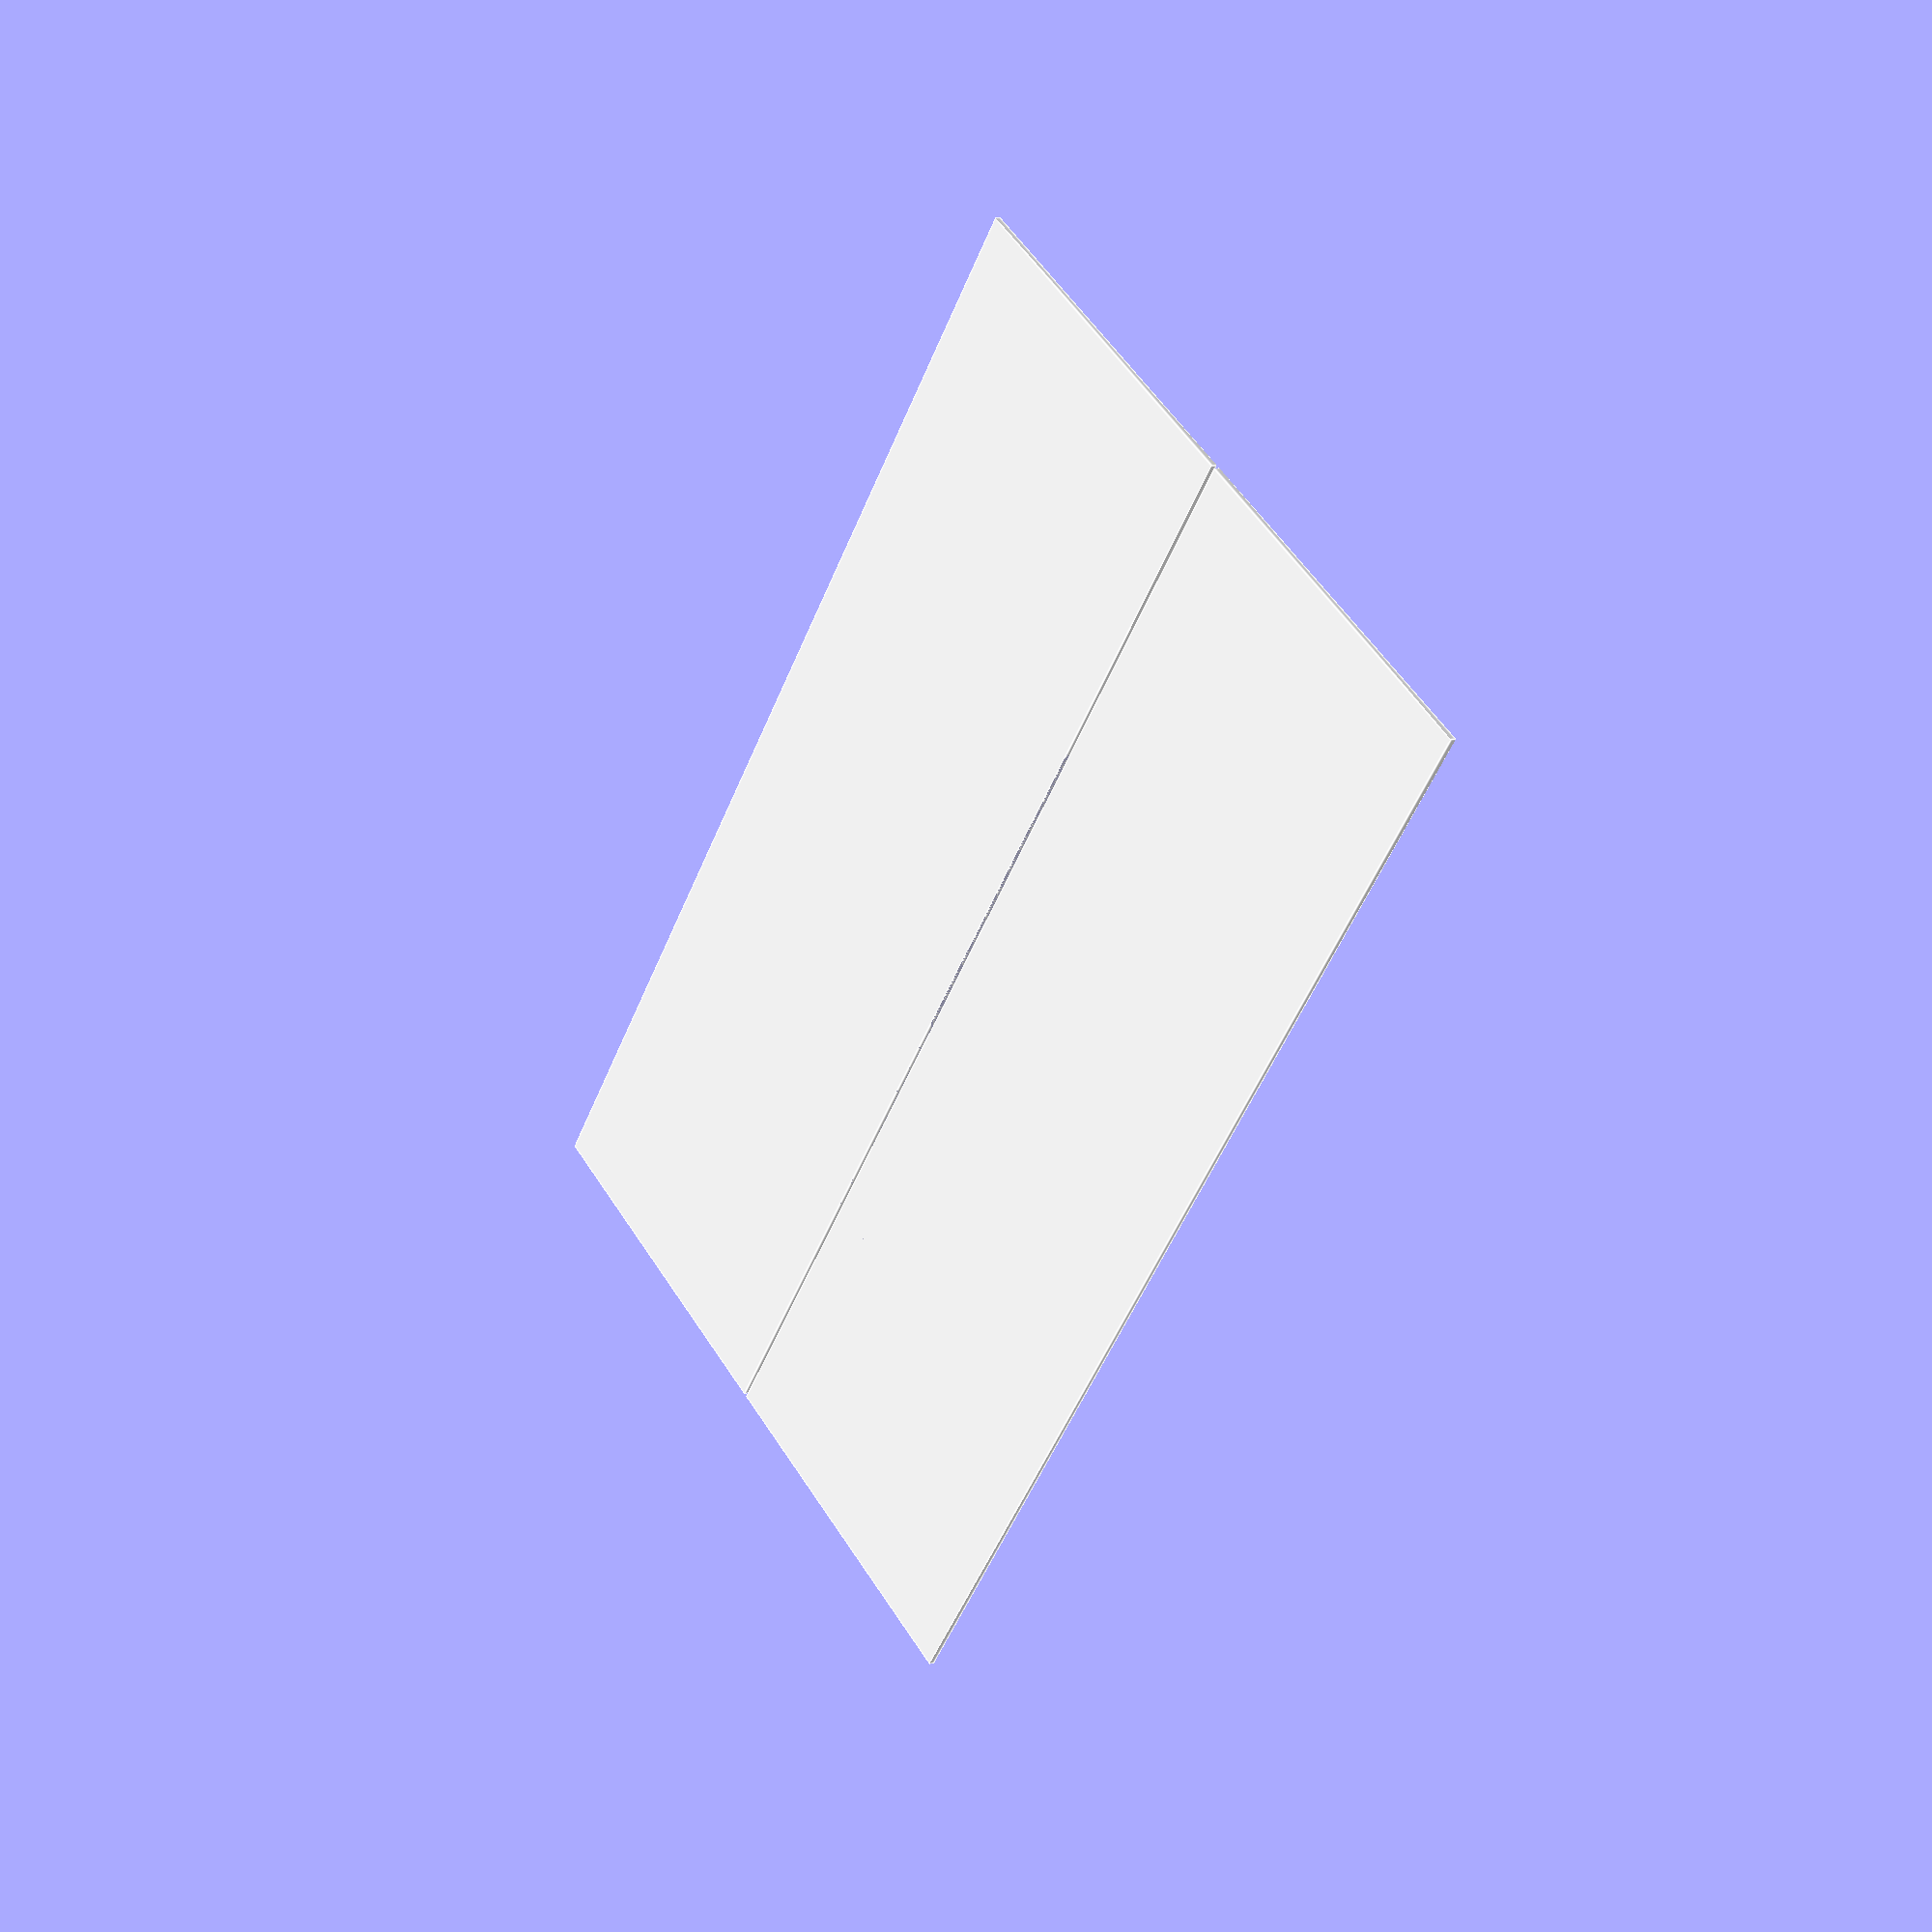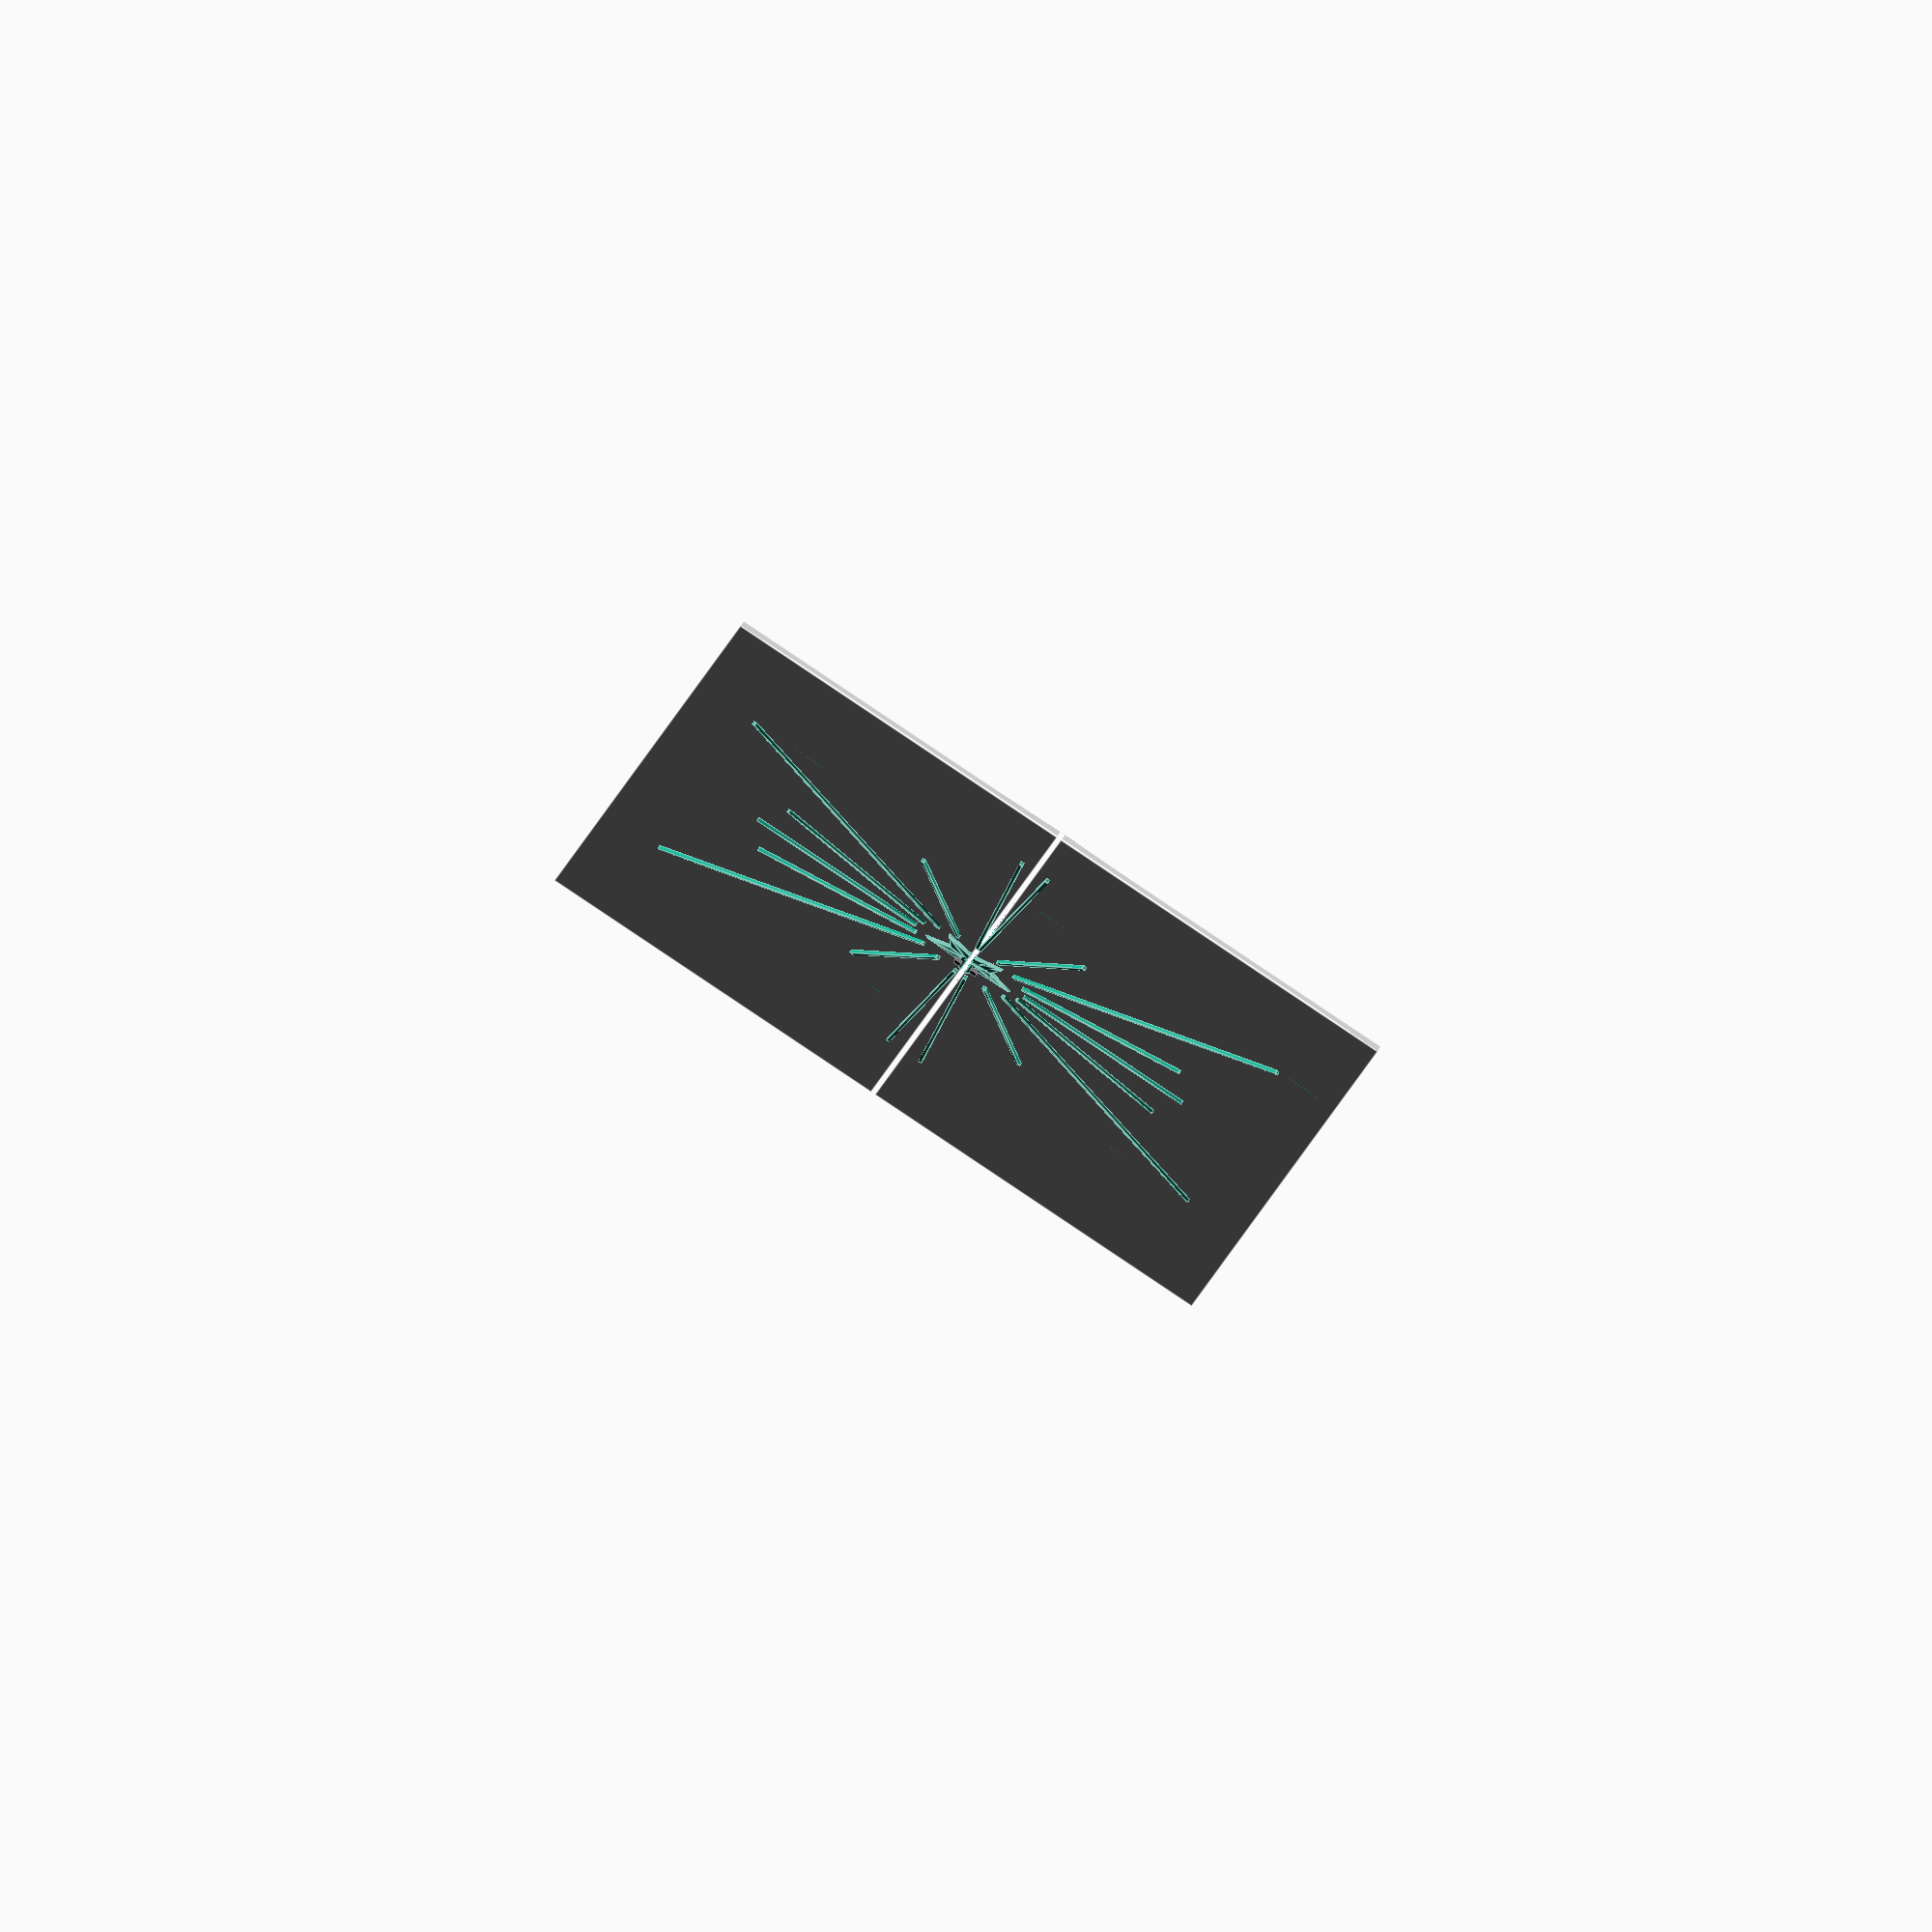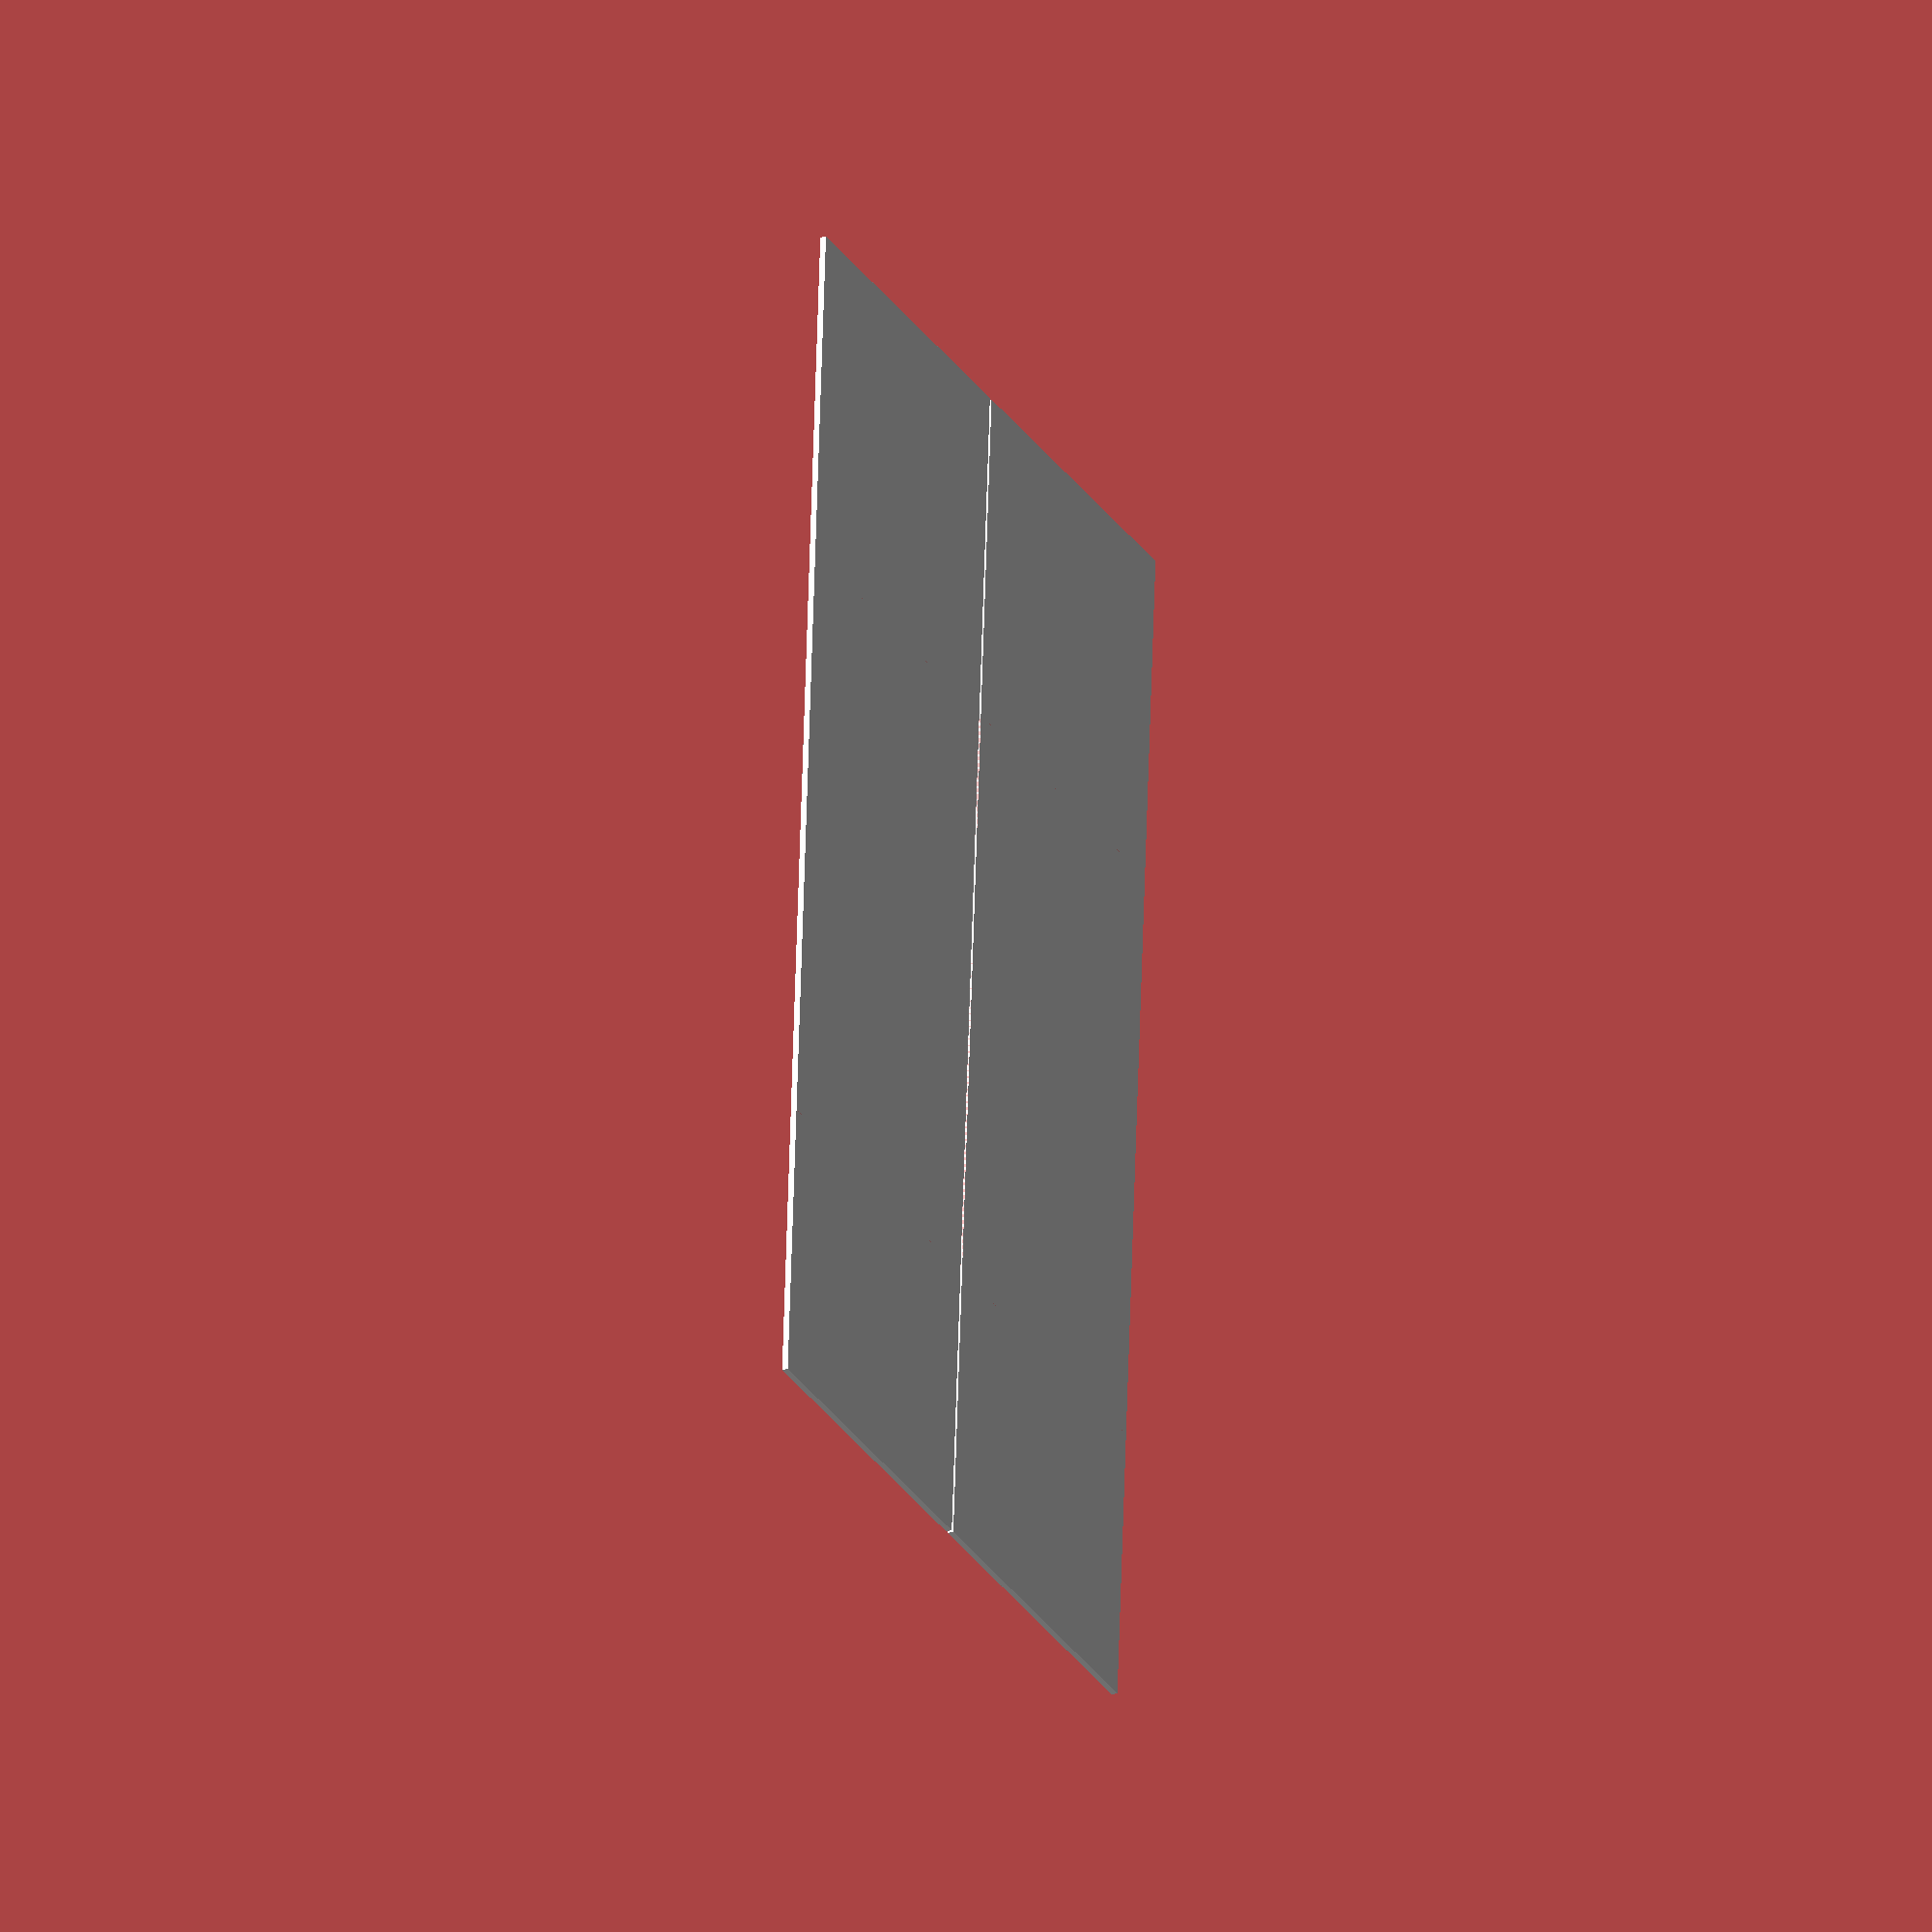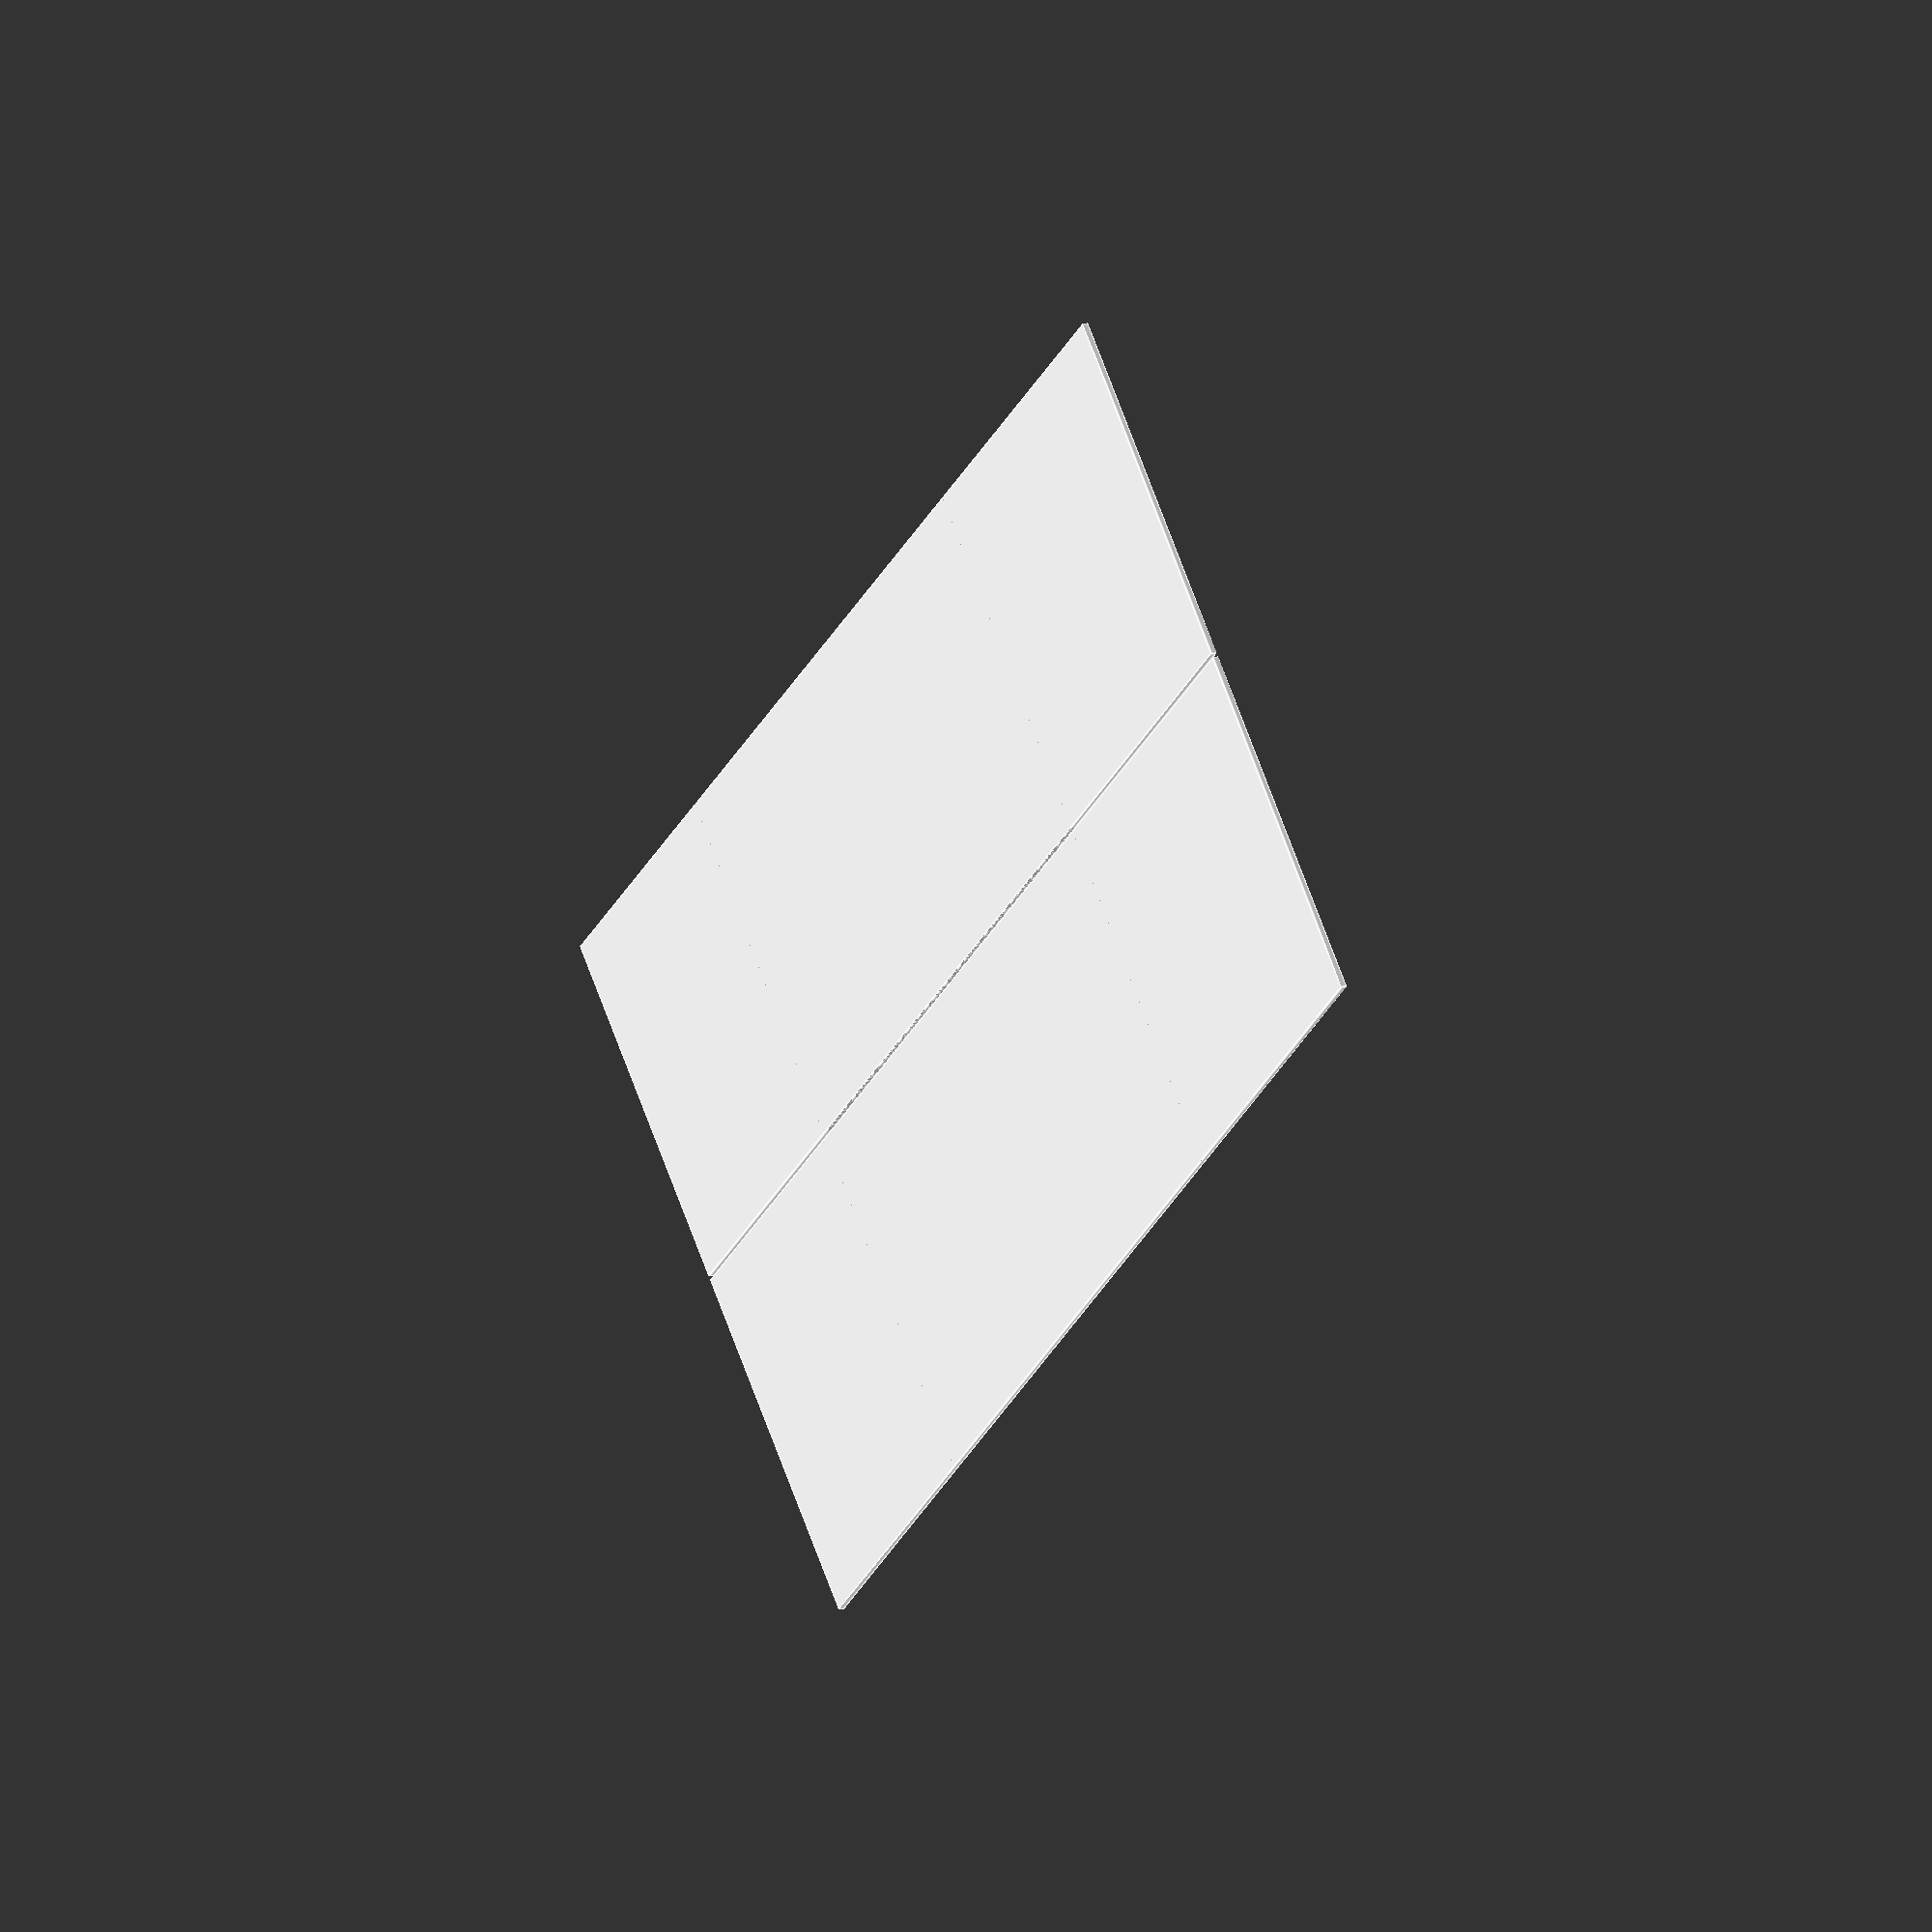
<openscad>
boneR=1.5;
// fullDist=242;
fullDist=80;

//48"W x 80"H Primed
inches=25.4;
doorW=24*inches;
doorH=80*inches;
knobH=38*inches;
// 1" = 25.4mm

$fn=32;


door();
mirror([0,1,0]) door();

// handle();

// halfStar();
  
module door() {
  translate([0,3,0]) {
    color("white") translate([0,0,-10]) cube([doorH,doorW,10]);
    translate([knobH,0,0]) {
      halfStar();
      handle();
      rotate([0,0,22.5]) translate([100,0,0]) dowel(12*inches);
      rotate([0,0,2]) translate([100,0,0]) dowel(24*inches);
      rotate([0,0,178]) translate([100,0,0]) dowel(24*inches);

      rotate([0,0,45]) translate([100,0,0]) dowel(24*inches);
      rotate([0,0,135]) translate([100,0,0]) dowel(24*inches);
      rotate([0,0,90]) translate([100,0,0]) dowel(12*inches);
      rotate([0,0,67.5]) translate([100,0,0]) dowel(12*inches);
      rotate([0,0,112.5]) translate([100,0,0]) dowel(12*inches);
      rotate([0,0,157.5]) translate([100,0,0]) dowel(12*inches);
    }
  }
}

module halfStar() {
  intersection() {
    translate([0,1,0]) star();
    translate([-500,0,-500]) cube([1000,1000,1000]);
  }
}

module handle() {
  color("black") translate([7,12,10]) scale([2,1,1]) cylinder(r=7,h=5);
  // difference() {
  //       cylinder(r=50,h=5);
  //       translate([0,0,-0.1]) cylinder(r=35,h=5.2);
  //       translate([-50,-95,-1]) cube([100,100,100]);
  // }
}

module dowel(l) {
  cube([l,0.25*inches,0.25*inches]);
}

module star() {
  for (i = [0:2:9]) {
    point(i);
  }
}

module point(i) {
  iNext=nextPoint(i);
  iPrev=prevPoint(i);
  // a=360/16;
  a=360/10;
  hull() {
    rotate([0,0,iNext*a]) translate([fullDist*pointDist(iNext) ,0,0]) sphere(r=boneR);
    rotate([0,0,iNext*a]) translate([fullDist*pointDist(iNext)*0.97 ,0,3]) sphere(r=boneR);

    rotate([0,0,i*a]) translate([fullDist*pointDist(i) ,0,0]) sphere(r=boneR);
    rotate([0,0,i*a]) translate([fullDist*pointDist(i)*0.97 ,0,3]) sphere(r=boneR);

    rotate([0,0,iPrev*a]) translate([fullDist*pointDist(iPrev) ,0,0]) sphere(r=boneR);
    rotate([0,0,iPrev*a]) translate([fullDist*pointDist(iPrev)*0.97 ,0,3]) sphere(r=boneR);

    sphere(r=boneR);
    translate([0,0,3]) sphere(r=boneR);
  }
}

function nextPoint(i) = (i+1)%16;
function prevPoint(i) = (i+15)%16;

// function pointDist(i) = (i%2==1)?0.4:(i%4==0)?1:0.7;
function pointDist(i) = (i%2==1)?0.45:1;
</openscad>
<views>
elev=349.6 azim=234.9 roll=230.5 proj=p view=edges
elev=287.1 azim=100.0 roll=32.4 proj=o view=edges
elev=203.5 azim=86.0 roll=64.5 proj=o view=wireframe
elev=167.2 azim=40.5 roll=301.3 proj=o view=edges
</views>
